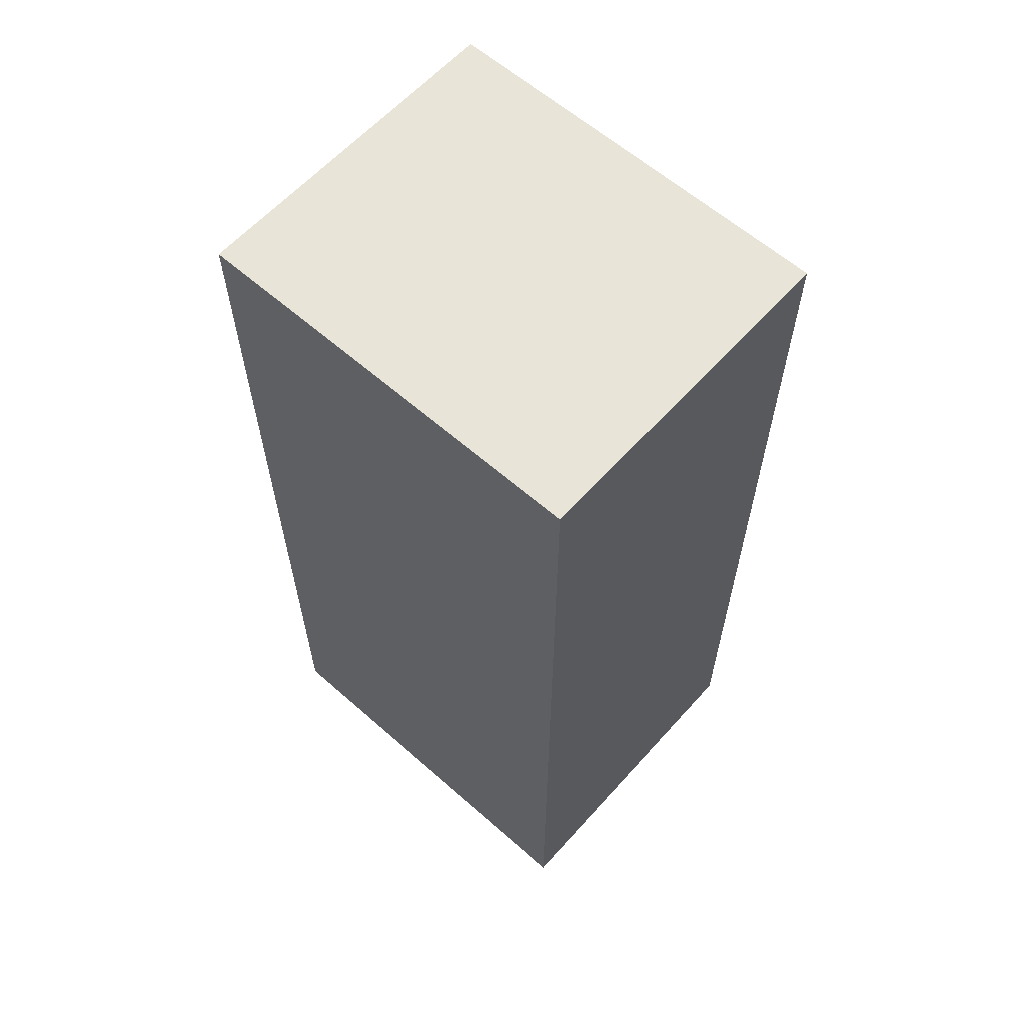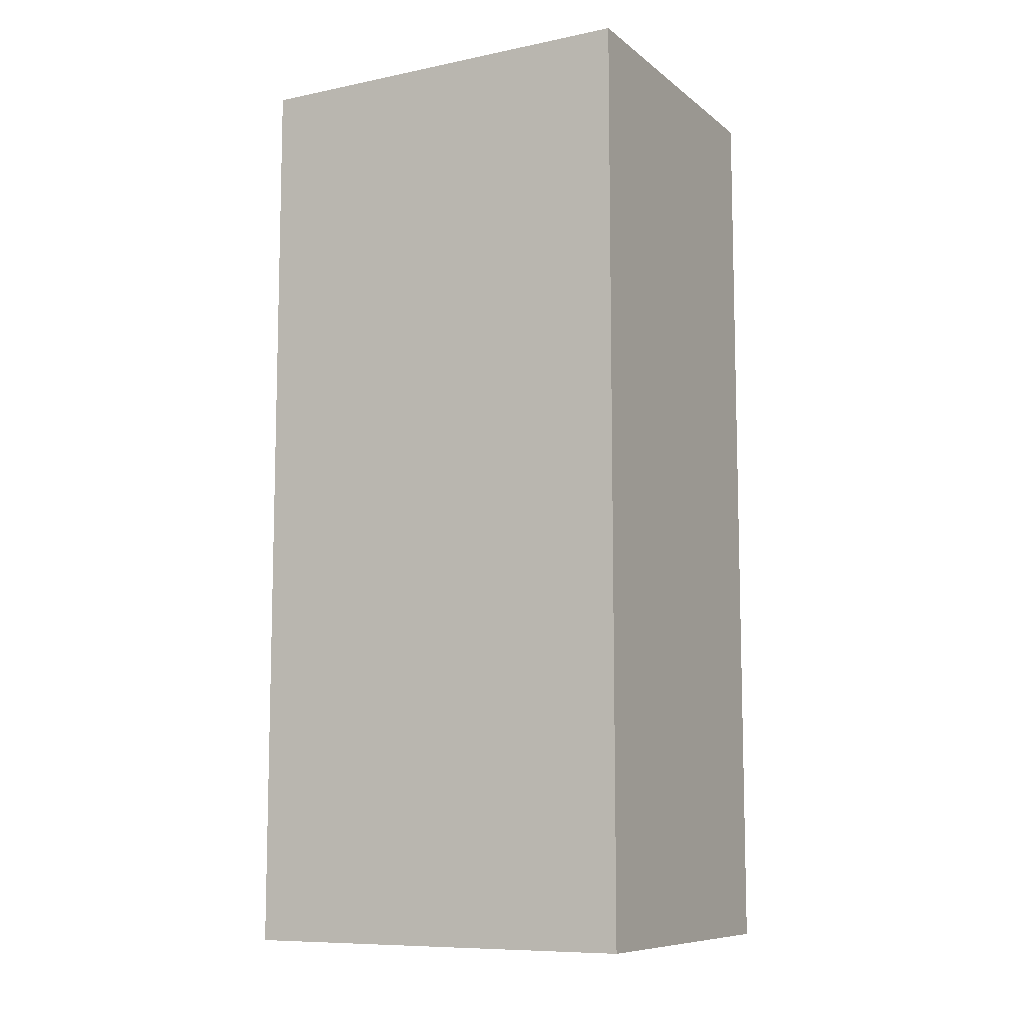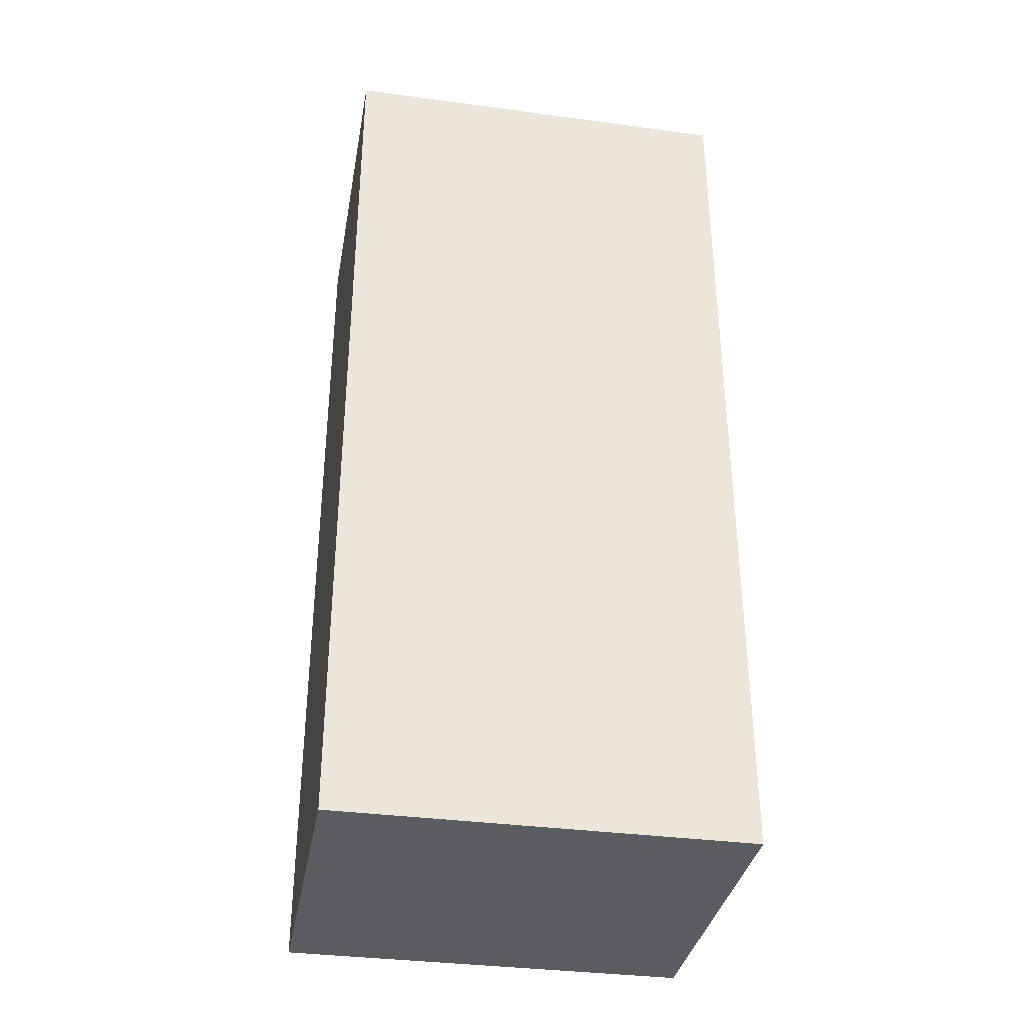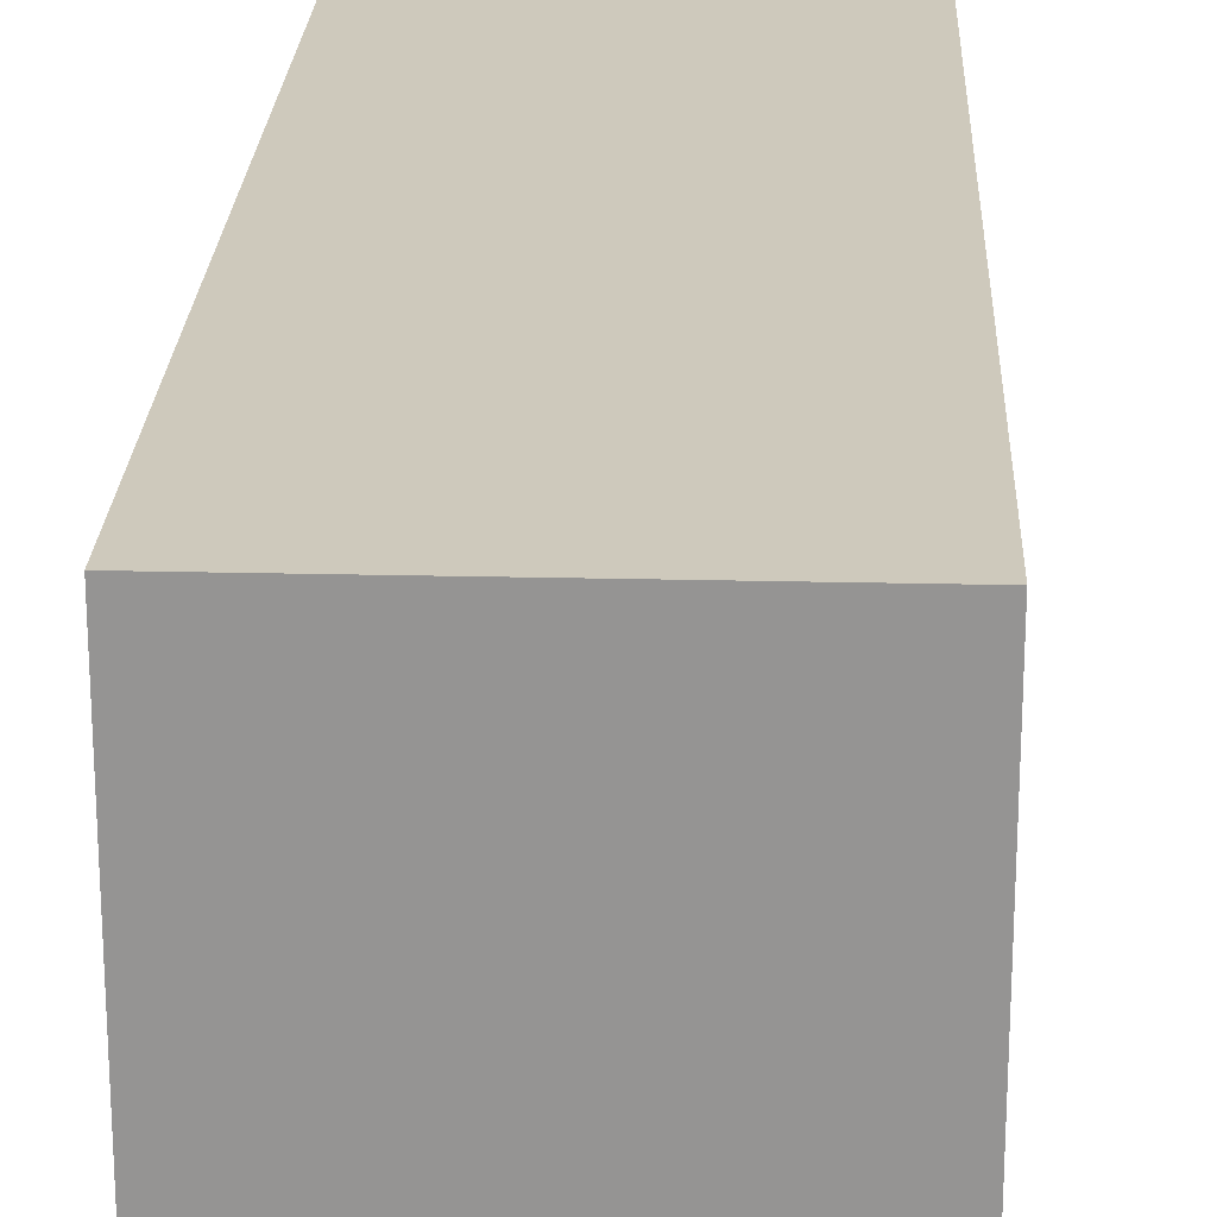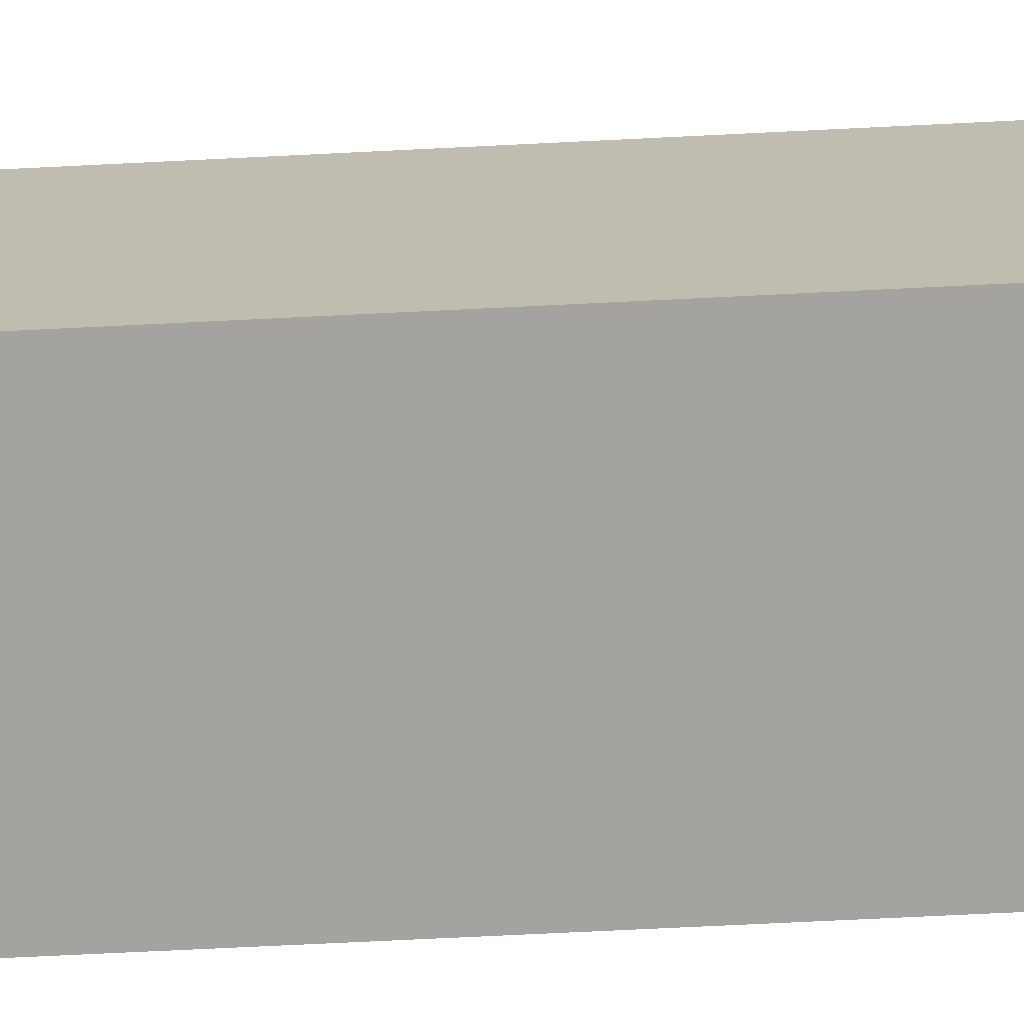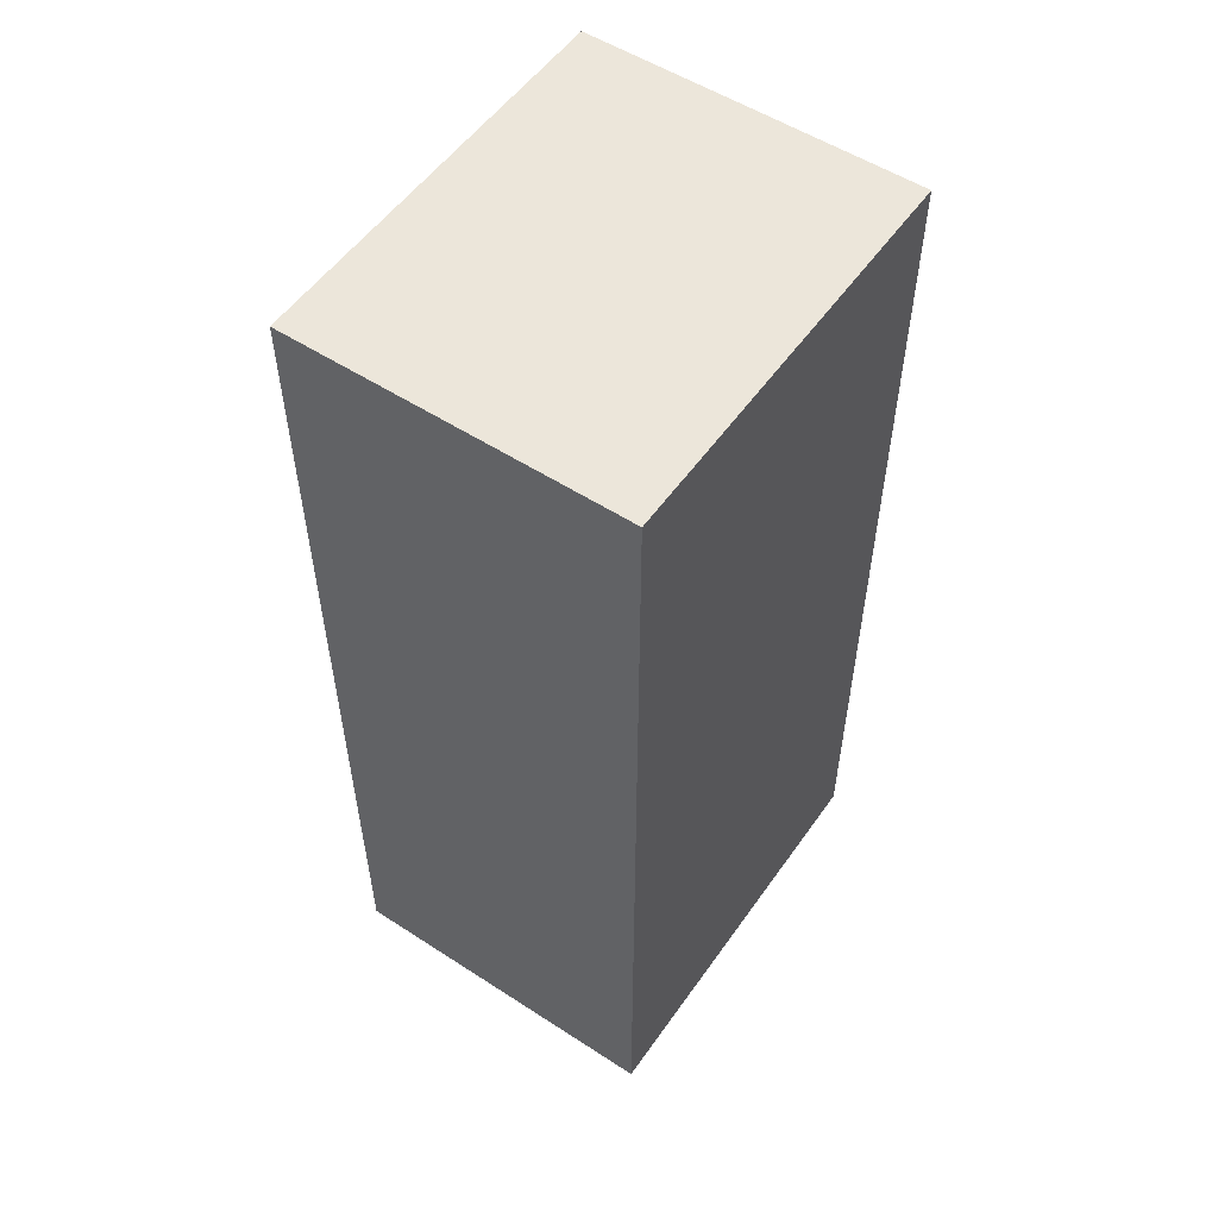
<metadata>
{"format":"obj","ext":"obj","renderer":"f3d","projection":"perspective","resolution":1024,"background":"white","views":[{"elev":61.3,"azim":-48.2,"up":"+Z"},{"elev":-9.3,"azim":-61.5,"up":"+Z"},{"elev":-35.2,"azim":79.9,"up":"+Z"},{"elev":22.5,"azim":2.4,"up":"+Y"},{"elev":-73.0,"azim":92.8,"up":"+Y"},{"elev":54.3,"azim":-145.5,"up":"+Z"}]}
</metadata>
<code>
v -0.3047 -0.3694 -0.8407
v -0.3047 -0.3694 0.8407
v -0.3047 0.3694 -0.8407
v -0.3047 0.3694 0.8407
v 0.3047 -0.3694 -0.8407
v 0.3047 -0.3694 0.8407
v 0.3047 0.3694 -0.8407
v 0.3047 0.3694 0.8407
f 2 4 1
f 5 2 1
f 1 4 3
f 3 5 1
f 2 8 4
f 6 2 5
f 6 8 2
f 4 8 3
f 7 5 3
f 3 8 7
f 7 6 5
f 8 6 7

</code>
